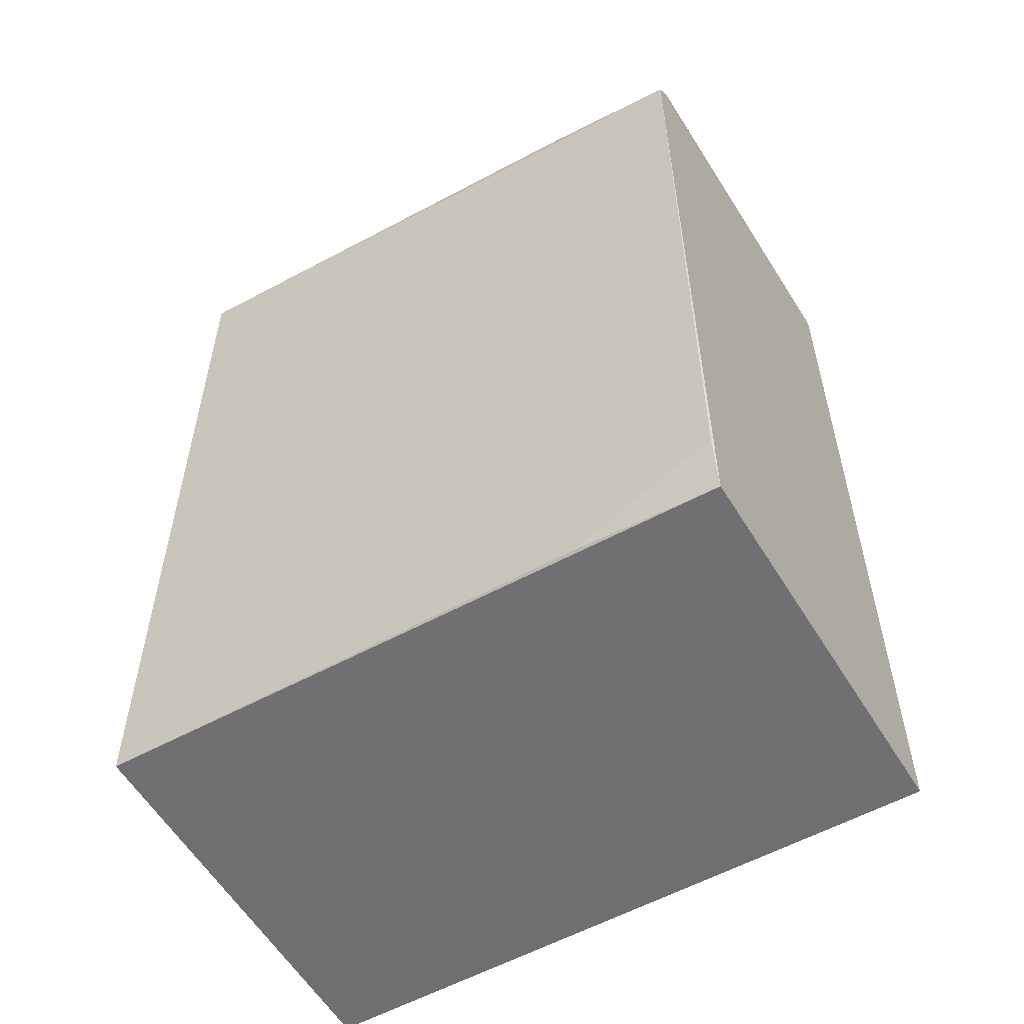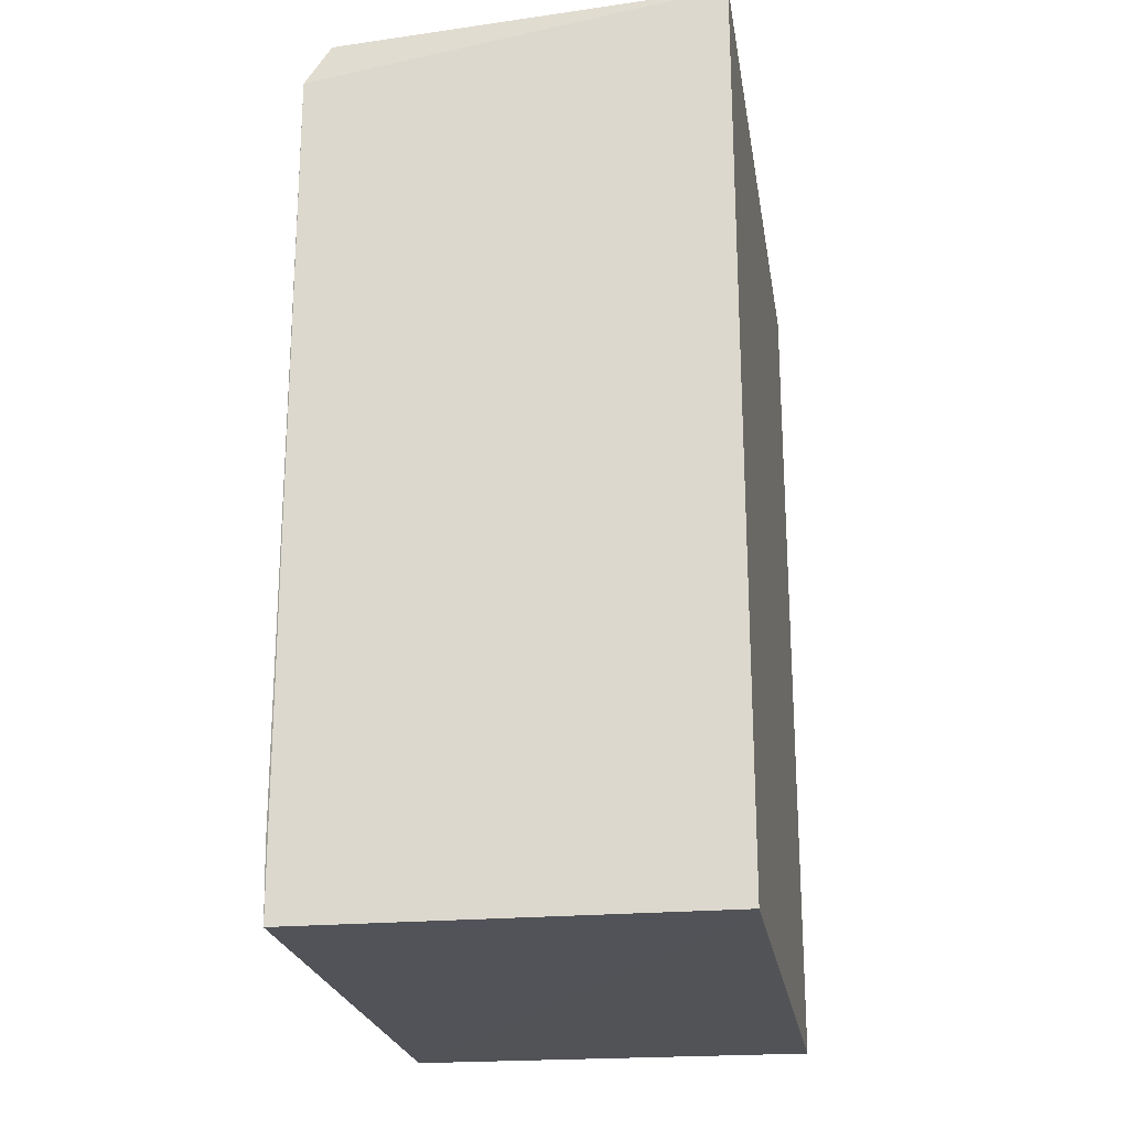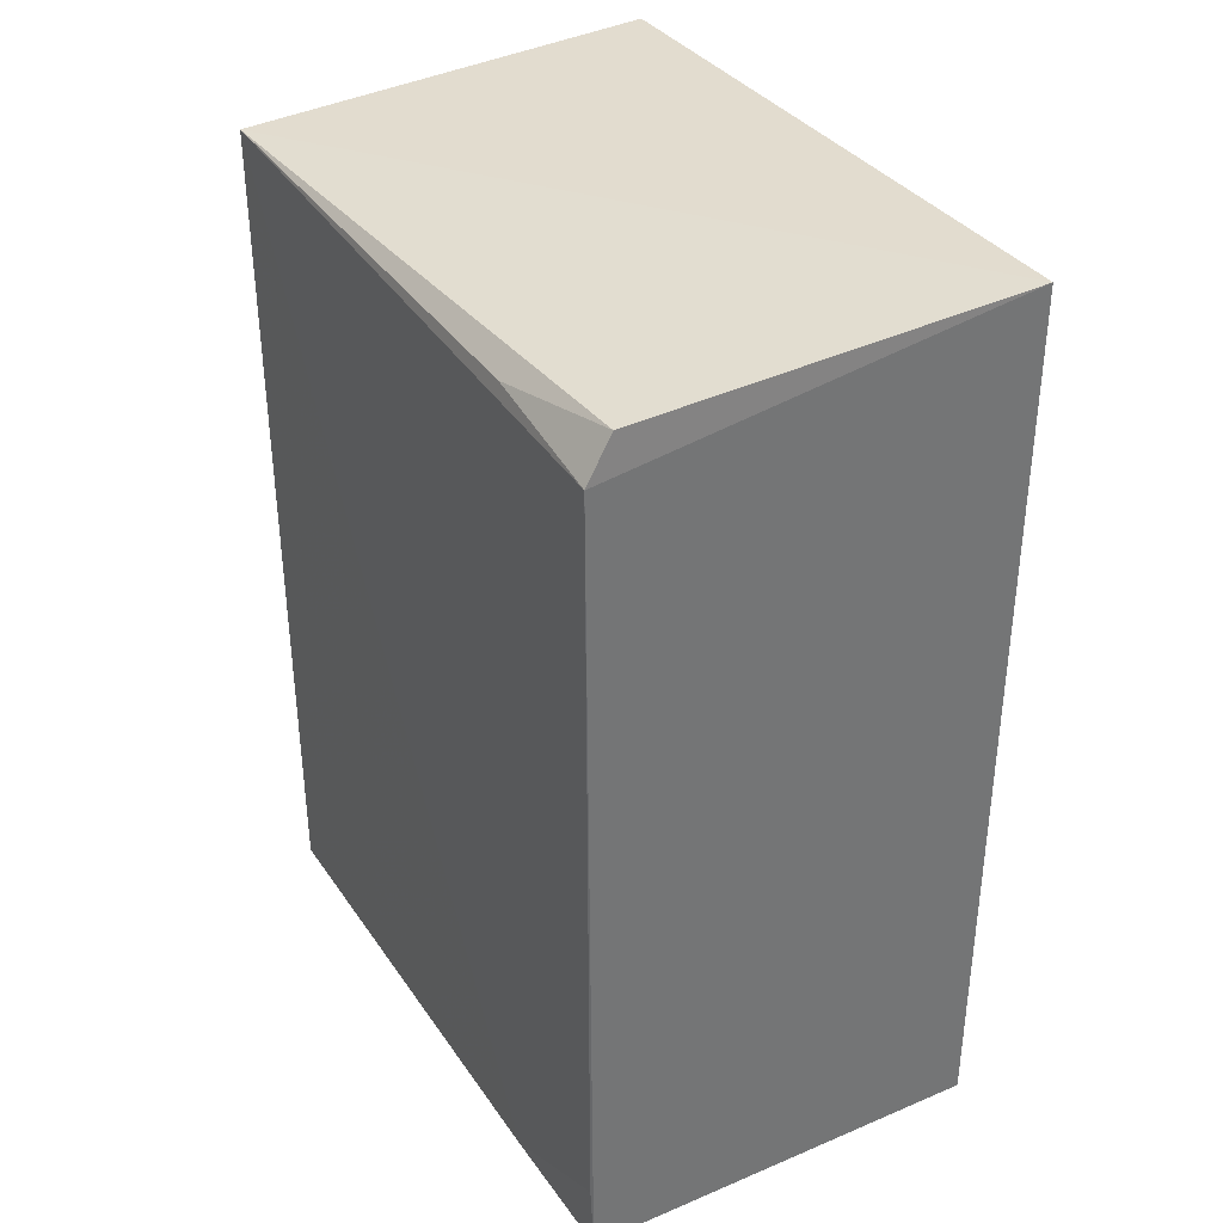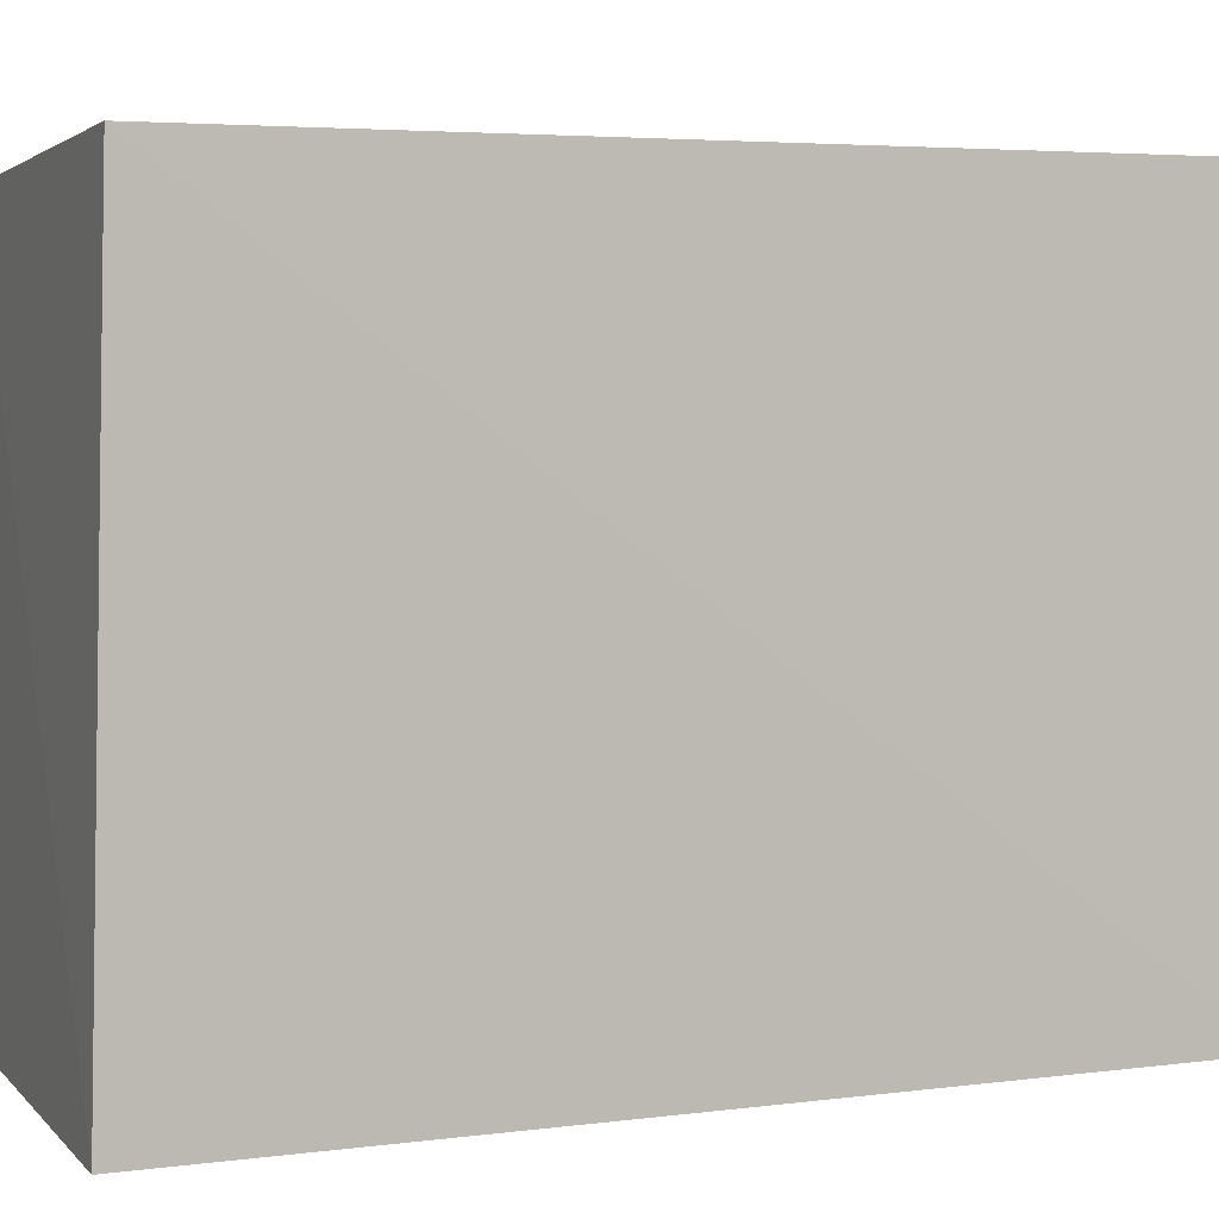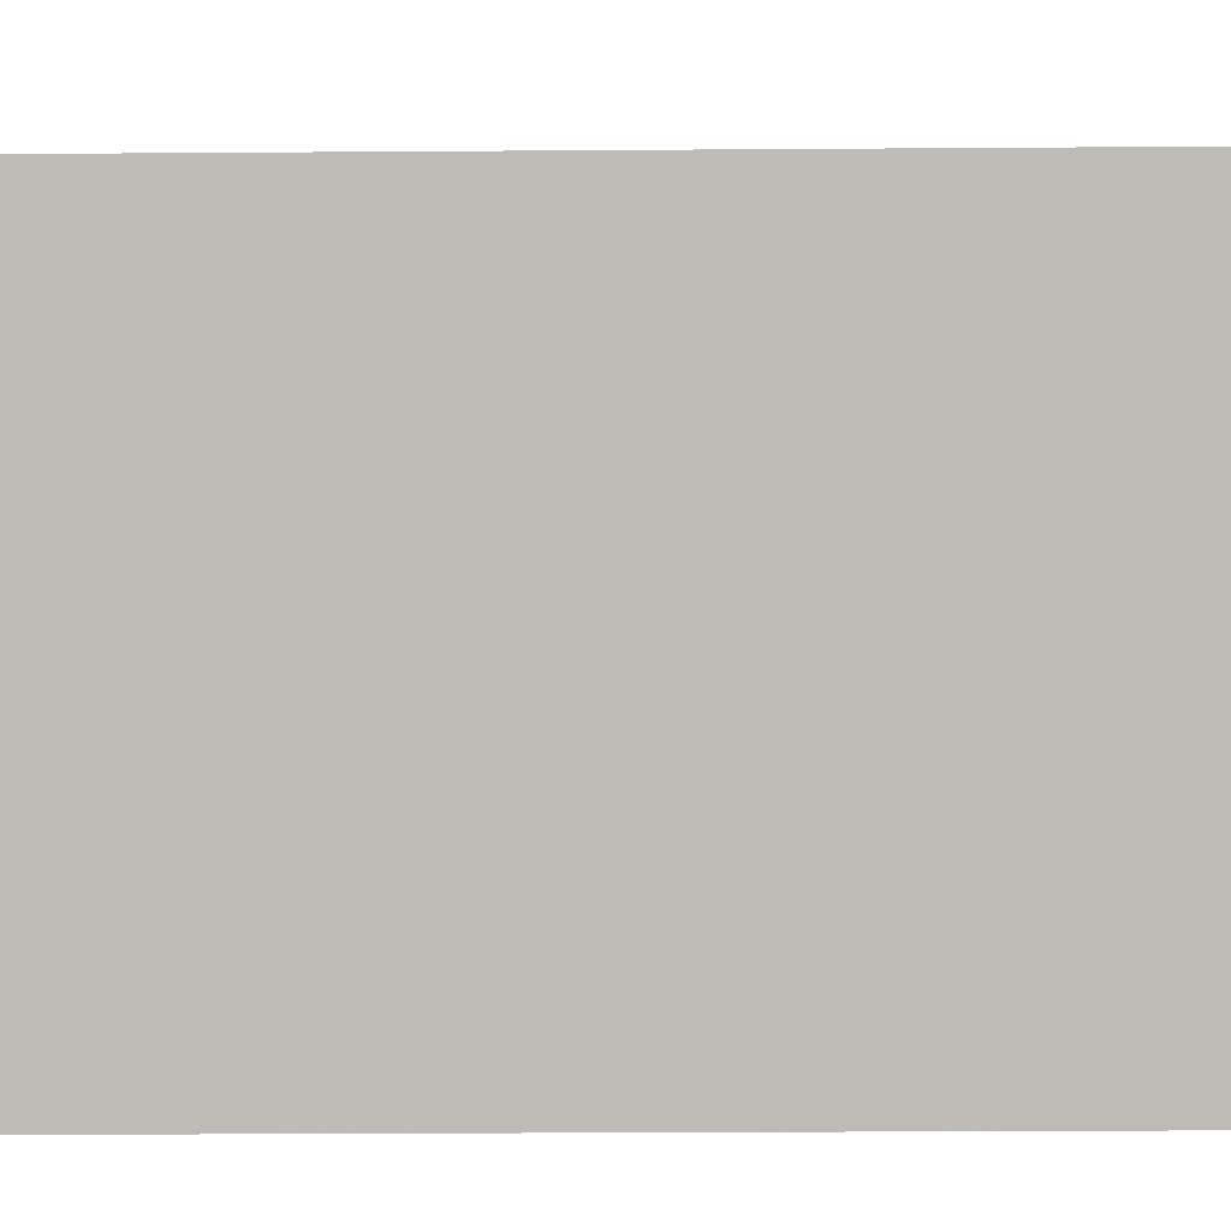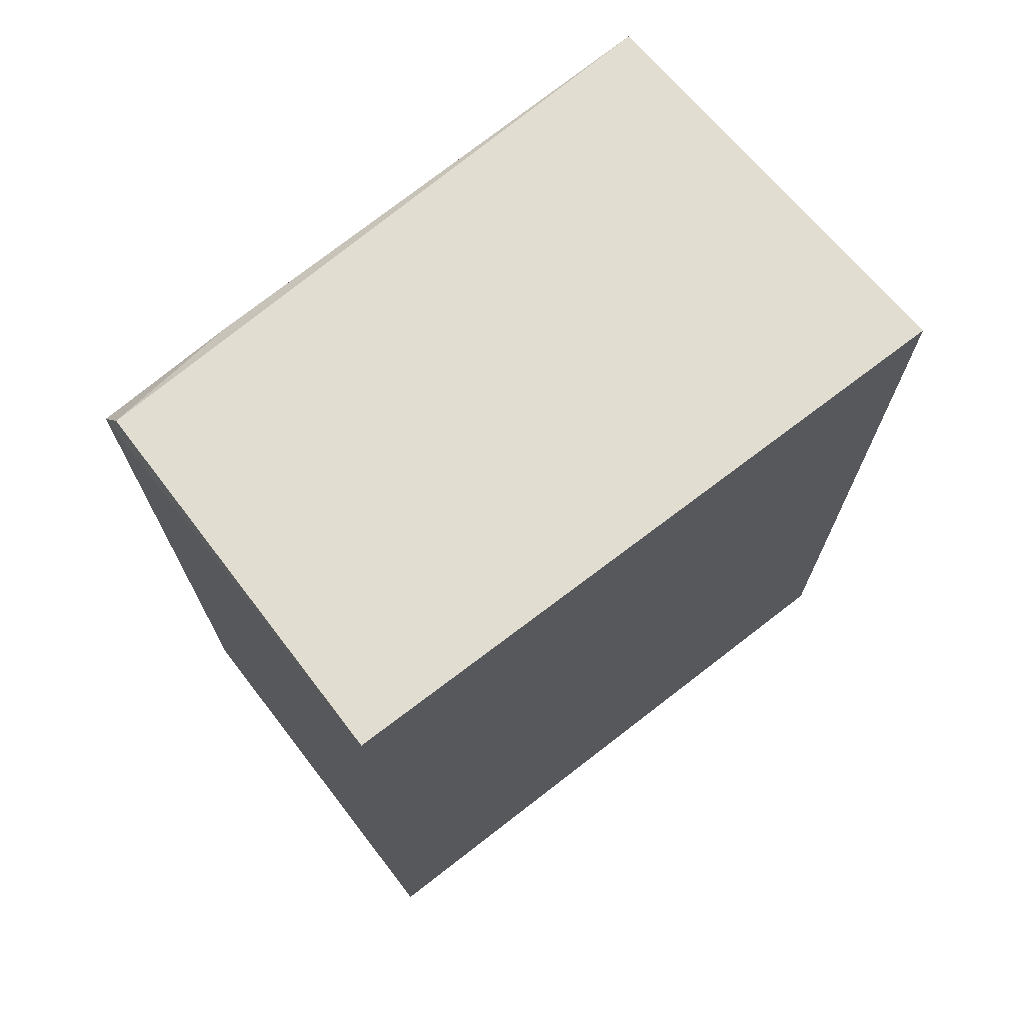
<metadata>
{"format":"obj","ext":"obj","renderer":"f3d","projection":"perspective","resolution":1024,"background":"white","views":[{"elev":-54.9,"azim":120.9,"up":"+Y"},{"elev":-22.4,"azim":-170.9,"up":"+Y"},{"elev":35.7,"azim":151.0,"up":"+Y"},{"elev":3.6,"azim":-114.3,"up":"+Z"},{"elev":5.6,"azim":-90.8,"up":"+Z"},{"elev":71.0,"azim":-127.8,"up":"+Y"}]}
</metadata>
<code>
v 0.1357 0.03602 0.2657
v 0.1357 -0.01571 0.2657
v 0.1353 0.03423 0.2275
v 0.1104 0.038 0.2274
v 0.1104 -0.0156 0.2668
v 0.1337 0.03673 0.2277
v 0.1353 -0.01548 0.236
v 0.1104 0.03713 0.2664
v 0.1352 0.03543 0.2359
v 0.1104 -0.01559 0.2274
v 0.1351 -0.01558 0.2275
v 0.1352 -0.01128 0.2276
f 5 2 1
f 6 3 4
f 6 4 1
f 7 1 2
f 7 3 1
f 8 5 1
f 8 1 4
f 9 6 1
f 9 1 3
f 9 3 6
f 10 2 5
f 10 8 4
f 10 5 8
f 11 7 2
f 11 2 10
f 11 10 4
f 11 4 3
f 12 11 3
f 12 3 7
f 12 7 11

</code>
